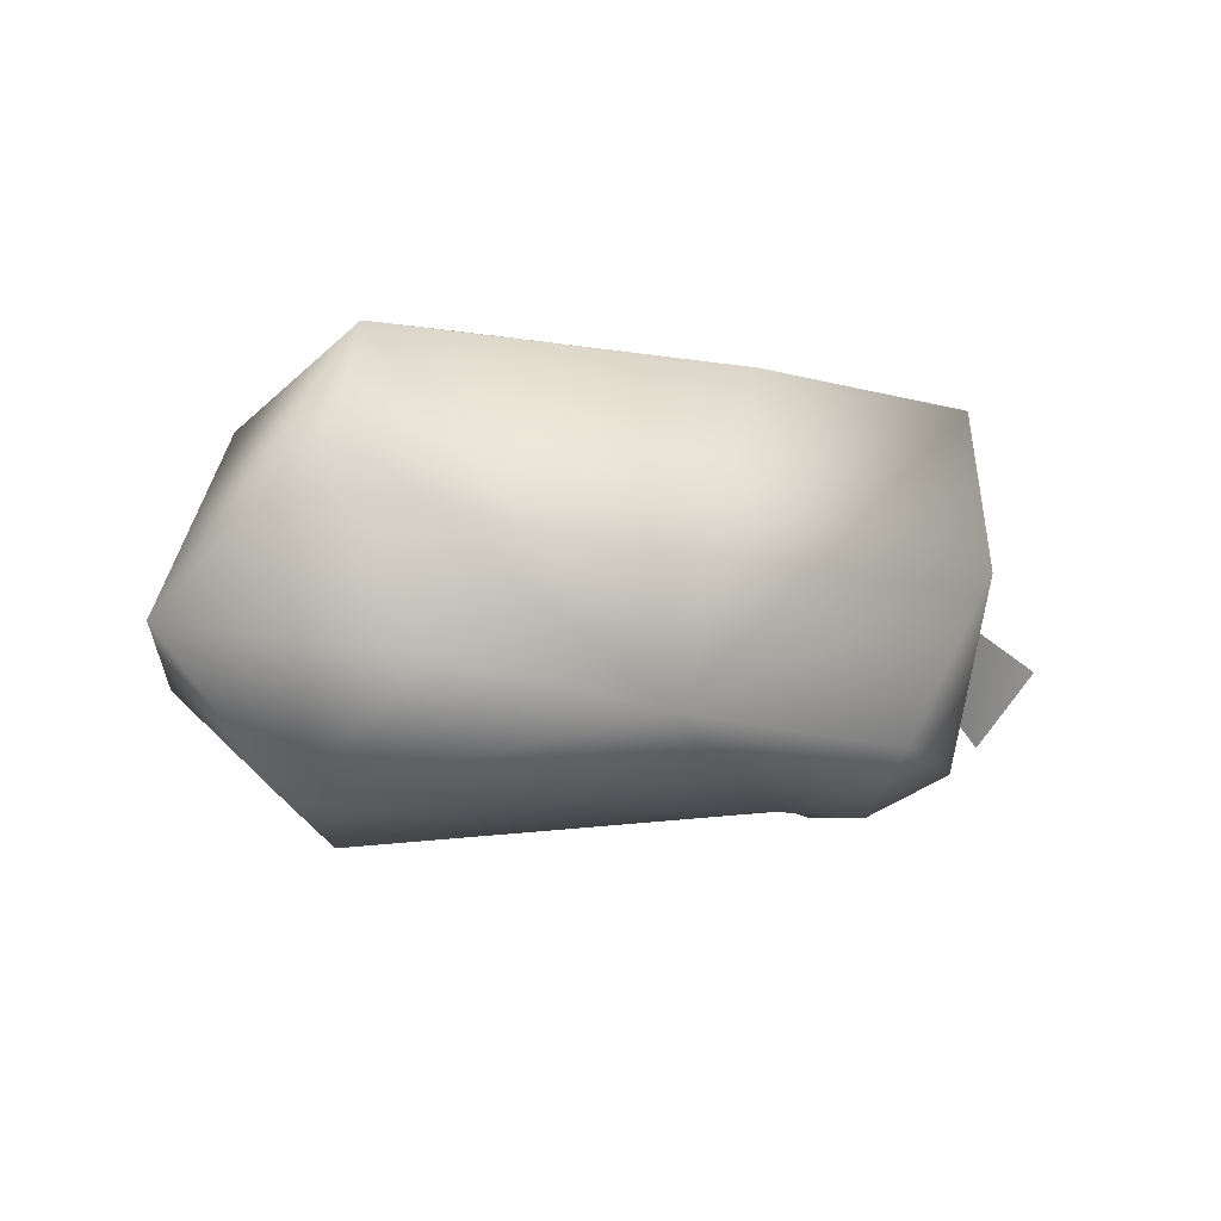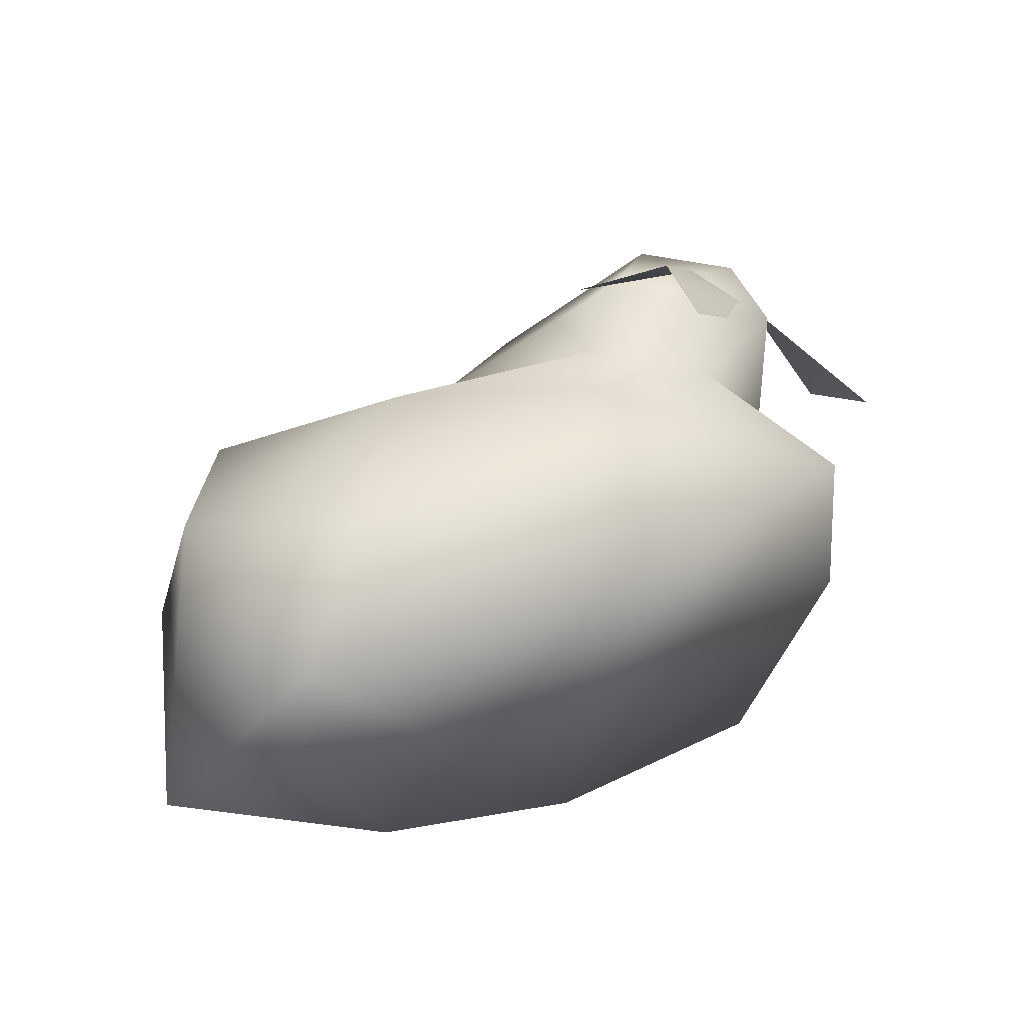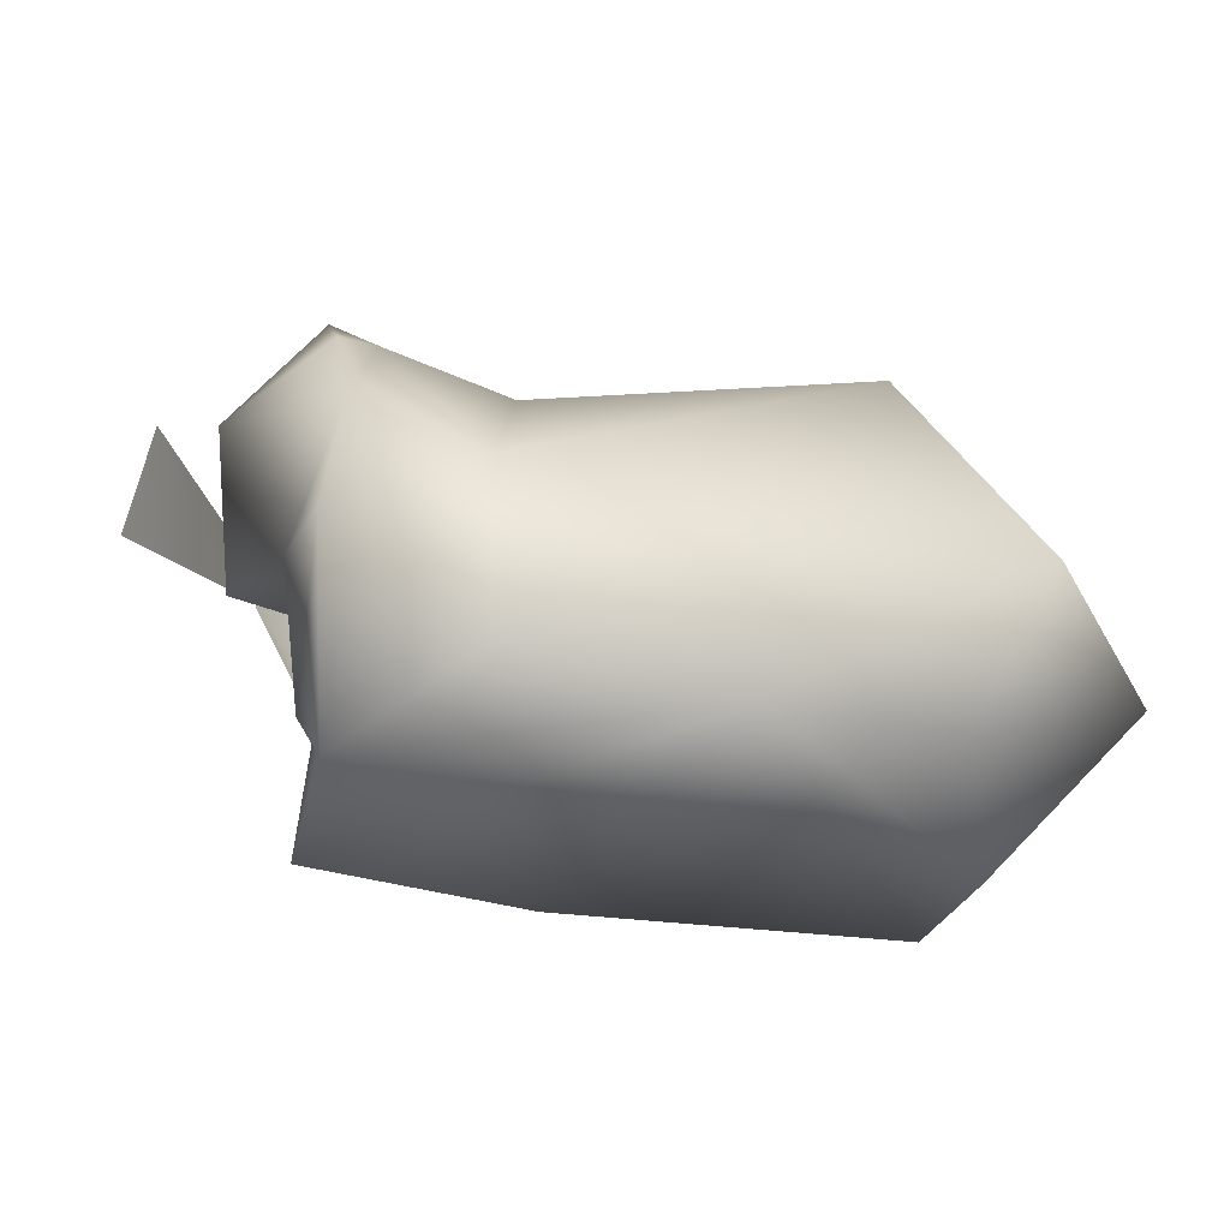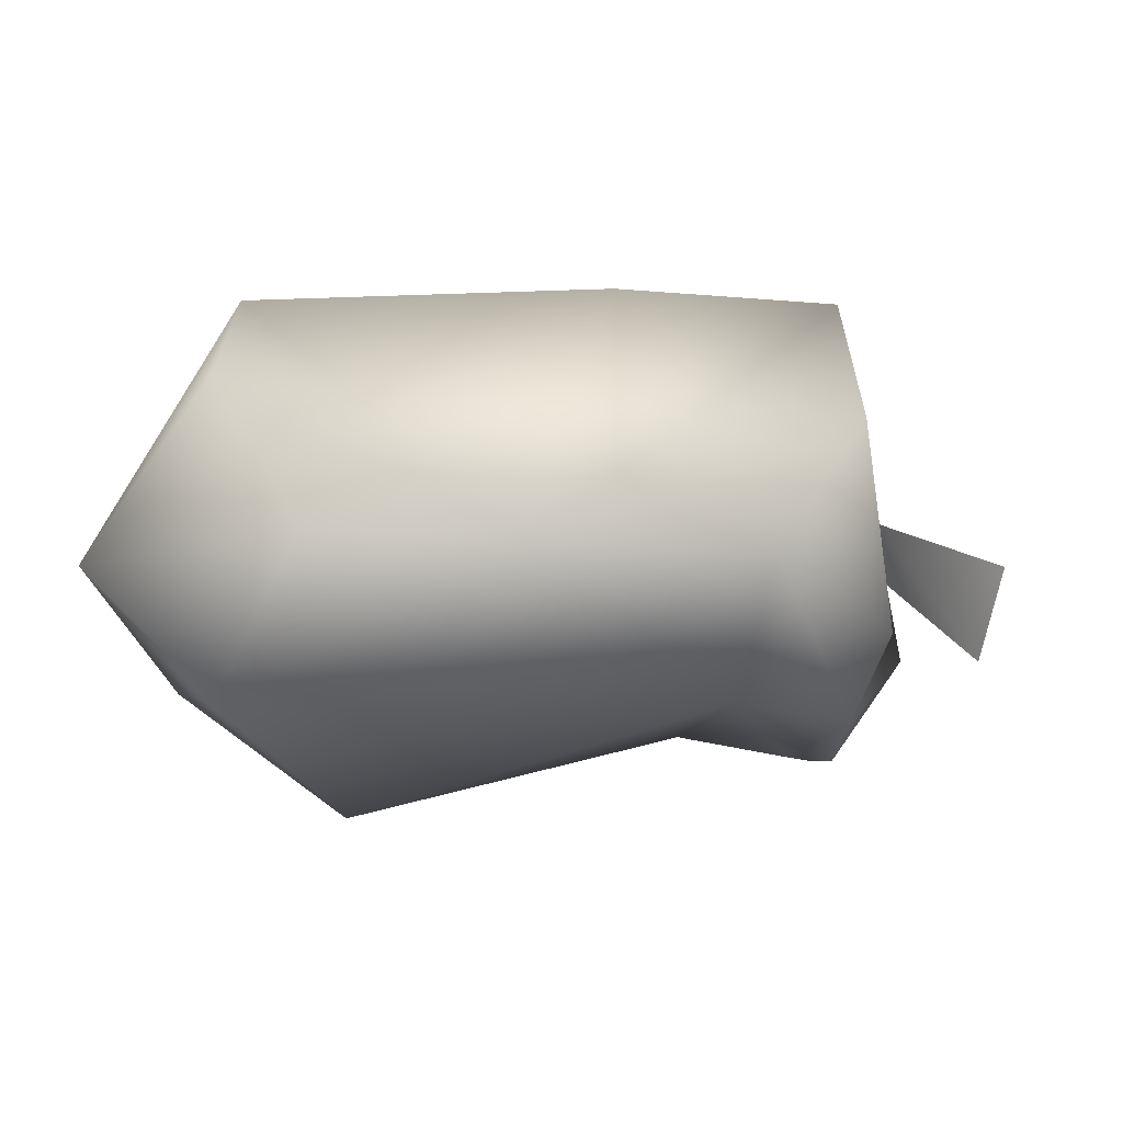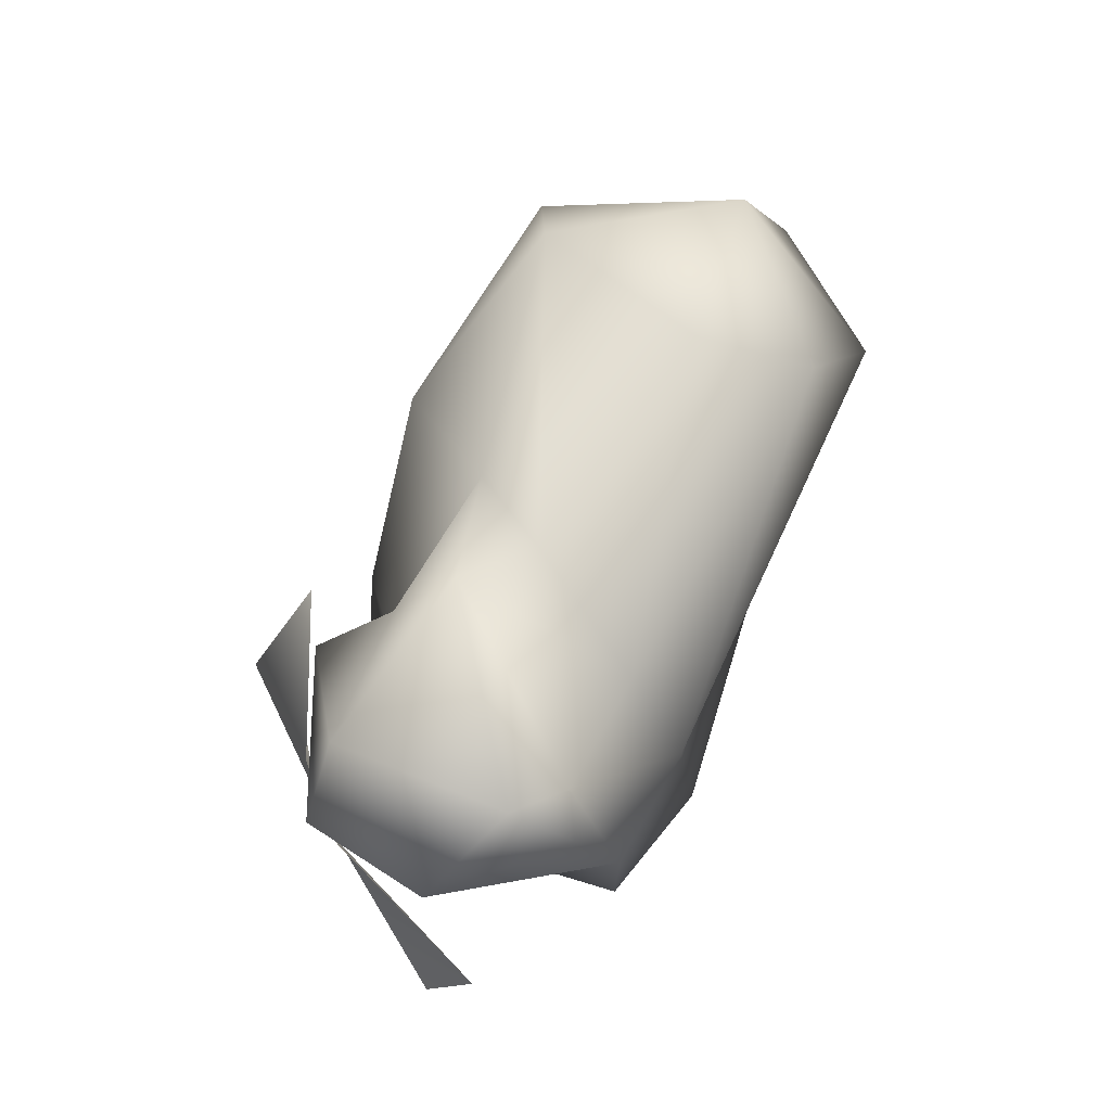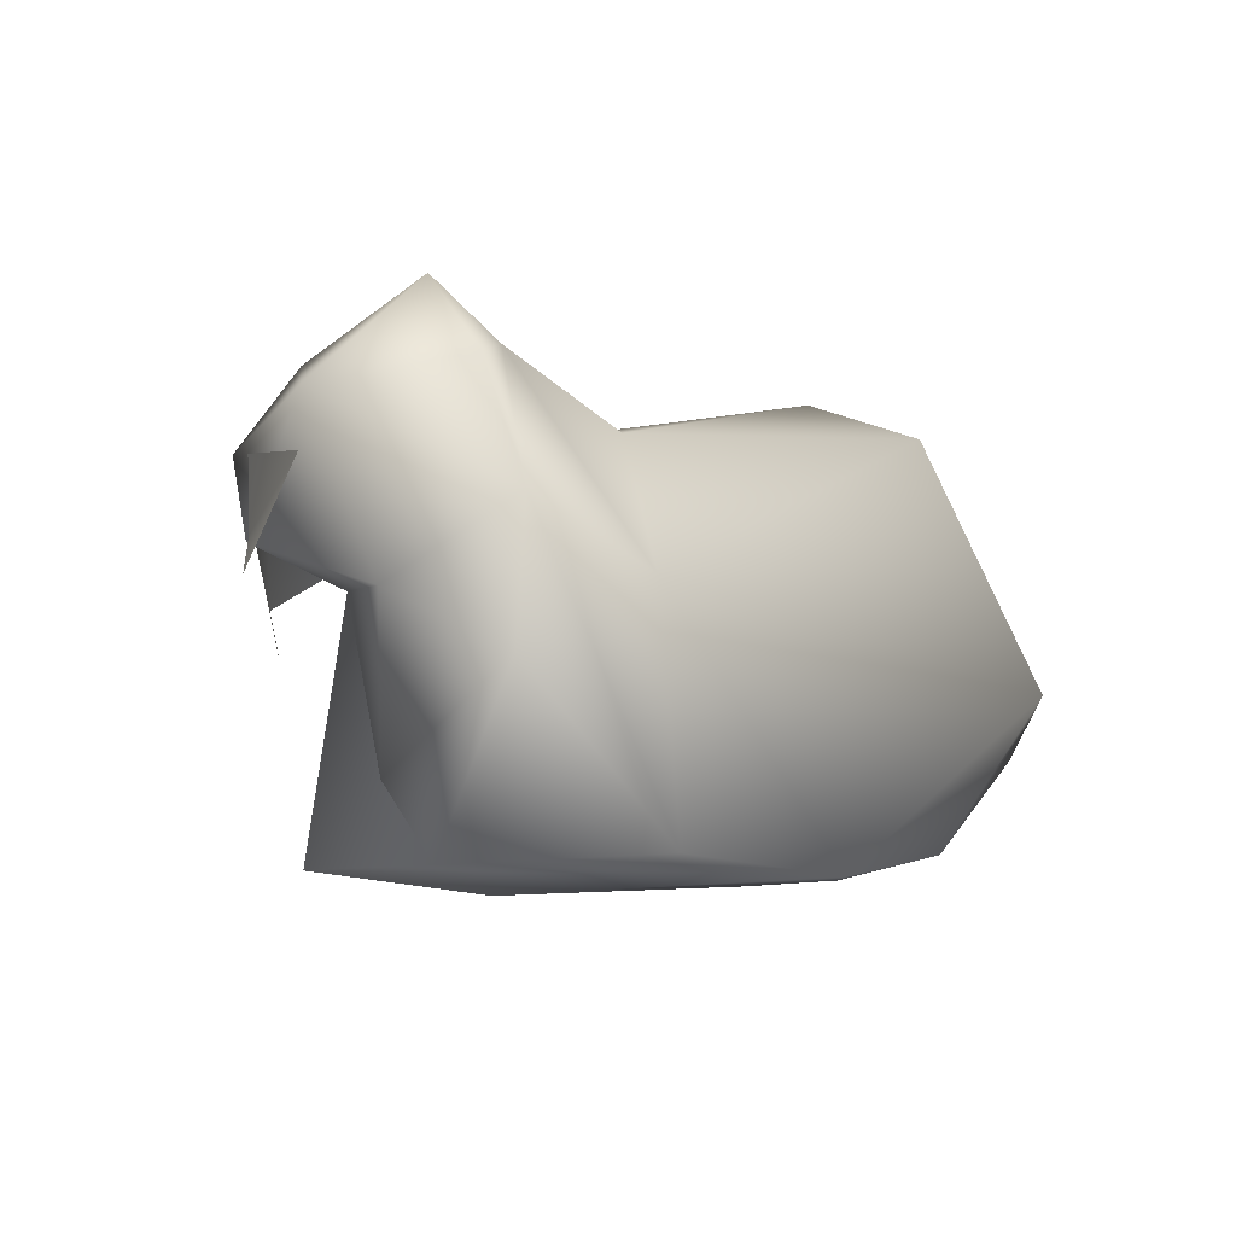
<metadata>
{"format":"obj","ext":"obj","renderer":"f3d","projection":"perspective","resolution":1024,"background":"white","views":[{"elev":-26.4,"azim":-24.2,"up":"+Z"},{"elev":39.8,"azim":-26.0,"up":"+Z"},{"elev":-39.6,"azim":161.2,"up":"+Y"},{"elev":-44.0,"azim":-5.3,"up":"+Z"},{"elev":75.7,"azim":104.3,"up":"+Y"},{"elev":-8.6,"azim":128.2,"up":"+Y"}]}
</metadata>
<code>
o dingus
v -1.432 -0.6193 1.013
v -0.01993 -1.269 0.7819
v 0.5316 0.4403 0.8327
v 1.662 0.328 0.7331
v 1.695 0.4225 0.7935
v 0.542 0.825 -0.4939
v 1.422 0.4011 -0.6588
v -0.3137 0.8106 0.5283
v 1.141 0.1207 0.6825
v -1.892 -0.2385 -1.337
v 0.3301 1.193 0.4798
v 1.507 0.04778 0.1329
v 1.671 0.2963 0.8144
v -2.202 0.7592 -0.4548
v 0.7323 0.099 -0.8438
v -1.171 1.299 -0.3891
v -0.8202 0.2166 1.082
v 1.191 -1.184 0.8904
v 0.754 -1.146 -0.9825
v 0.5174 0.8979 0.7732
v 1.446 1.46 -0.09043
v 1.655 0.7235 0.9356
v -0.454 -1.208 -1.045
v -1.247 1.04 -1.02
v -2.622 -0.4928 -0.7212
v 0.1547 -0.1624 1.08
v 1.501 -0.3189 -0.6707
v -1.946 -1.165 0.5934
v 1.679 0.3753 0.7633
v 1.217 1.138 -0.3337
v -2.144 0.147 0.6795
v -1.696 0.8771 0.5374
v -2.04 -1.144 0.03183
v -1.531 -1.057 -0.921
v 1.295 1.211 0.8619
v 0.7363 0.5777 1.162
v 1.452 1.043 -0.4203
v 1.891 0.9105 0.2494
v 1.262 -1.186 0.00375
v 0.02986 1.005 0.1325
v 1.347 -0.8007 0.253
f 24 14 16
f 2 23 18
f 17 8 32
f 8 17 3
f 28 33 23
f 28 23 2
f 6 15 24
f 24 10 14
f 20 35 11
f 21 30 11
f 27 41 39
f 33 25 34
f 19 27 39
f 8 40 32
f 15 23 10
f 39 9 18
f 16 32 40
f 24 15 10
f 36 20 3
f 36 9 13
f 6 30 15
f 30 7 15
f 37 21 38
f 35 22 38
f 37 30 21
f 26 2 18
f 8 3 20
f 19 15 7
f 26 9 3
f 1 2 26
f 6 40 11
f 15 19 23
f 20 36 35
f 7 37 38
f 33 34 23
f 3 17 26
f 10 23 34
f 23 19 39
f 10 34 25
f 14 10 25
f 24 16 6
f 6 11 30
f 16 40 6
f 28 25 33
f 12 13 9
f 19 7 27
f 31 1 17
f 22 35 36
f 21 35 38
f 41 27 12
f 1 28 2
f 9 41 12
f 8 11 40
f 23 39 18
f 31 17 32
f 13 38 22
f 11 35 21
f 13 22 36
f 12 27 7
f 9 36 3
f 1 26 17
f 9 26 18
f 20 11 8
f 12 7 38
f 39 41 9
f 28 31 25
f 32 16 14
f 30 37 7
f 32 14 31
f 28 1 31
f 14 25 31
f 12 38 13
l 29 5
l 4 29
o whiskers
v 0.8385 0.1453 1.521
v 0.4243 0.4525 1.288
v 1.18 -0.000616 1.146
v 2.282 -0.002624 0.1746
v 2.217 0.5106 -0.07818
v 0.8495 -0.2092 1.405
v 1.709 0.6981 0.7745
v 1.5 0.3765 0.9474
v 1.343 0.6784 1.03
v 1.685 0.3208 0.7819
f 45 46 51
f 49 42 44
f 44 42 47
f 42 49 50
f 50 43 42
f 48 51 46

</code>
